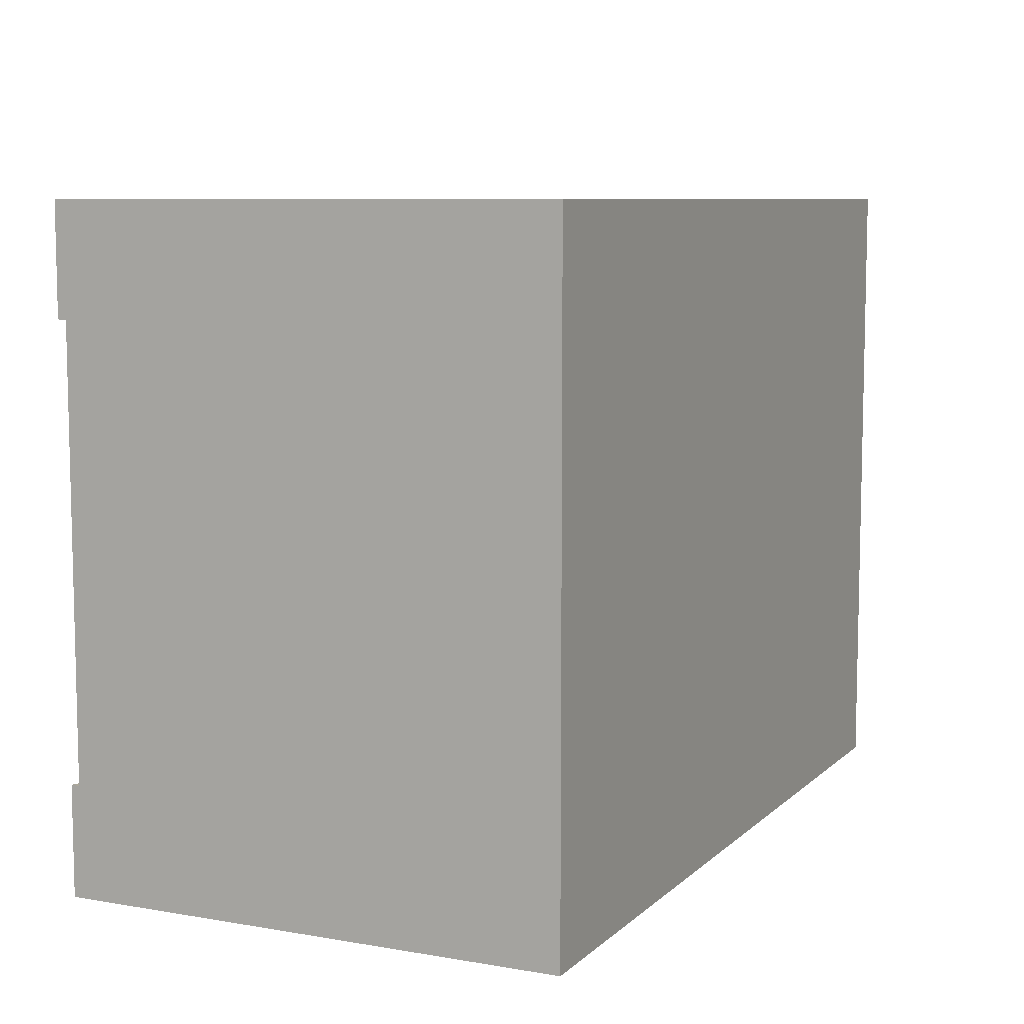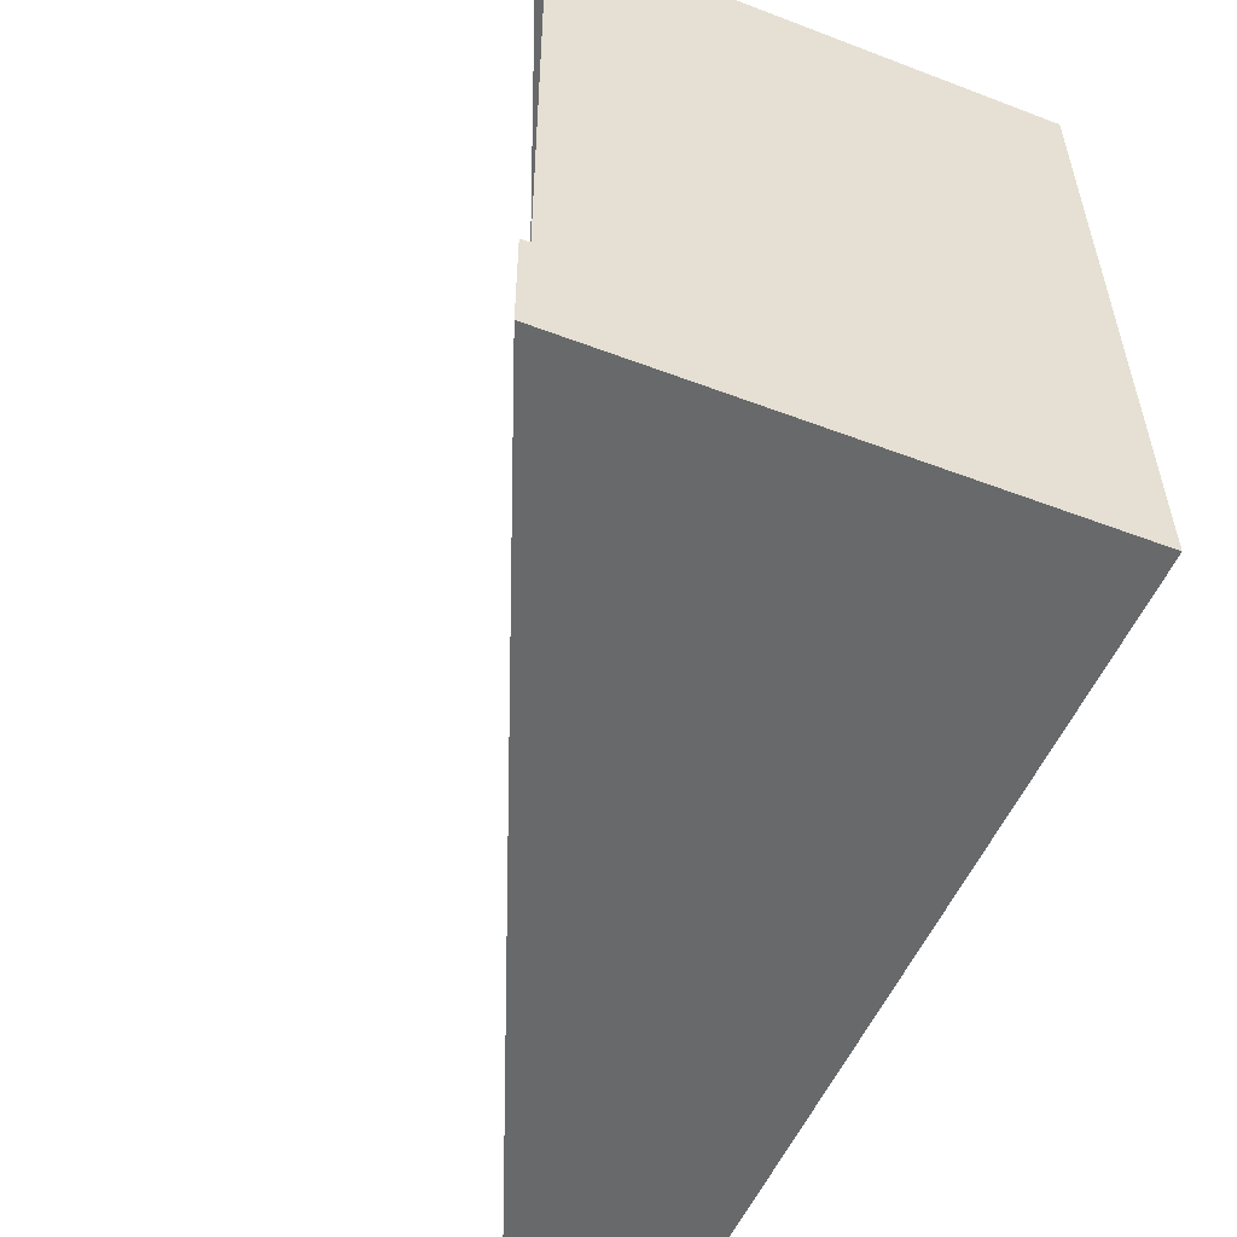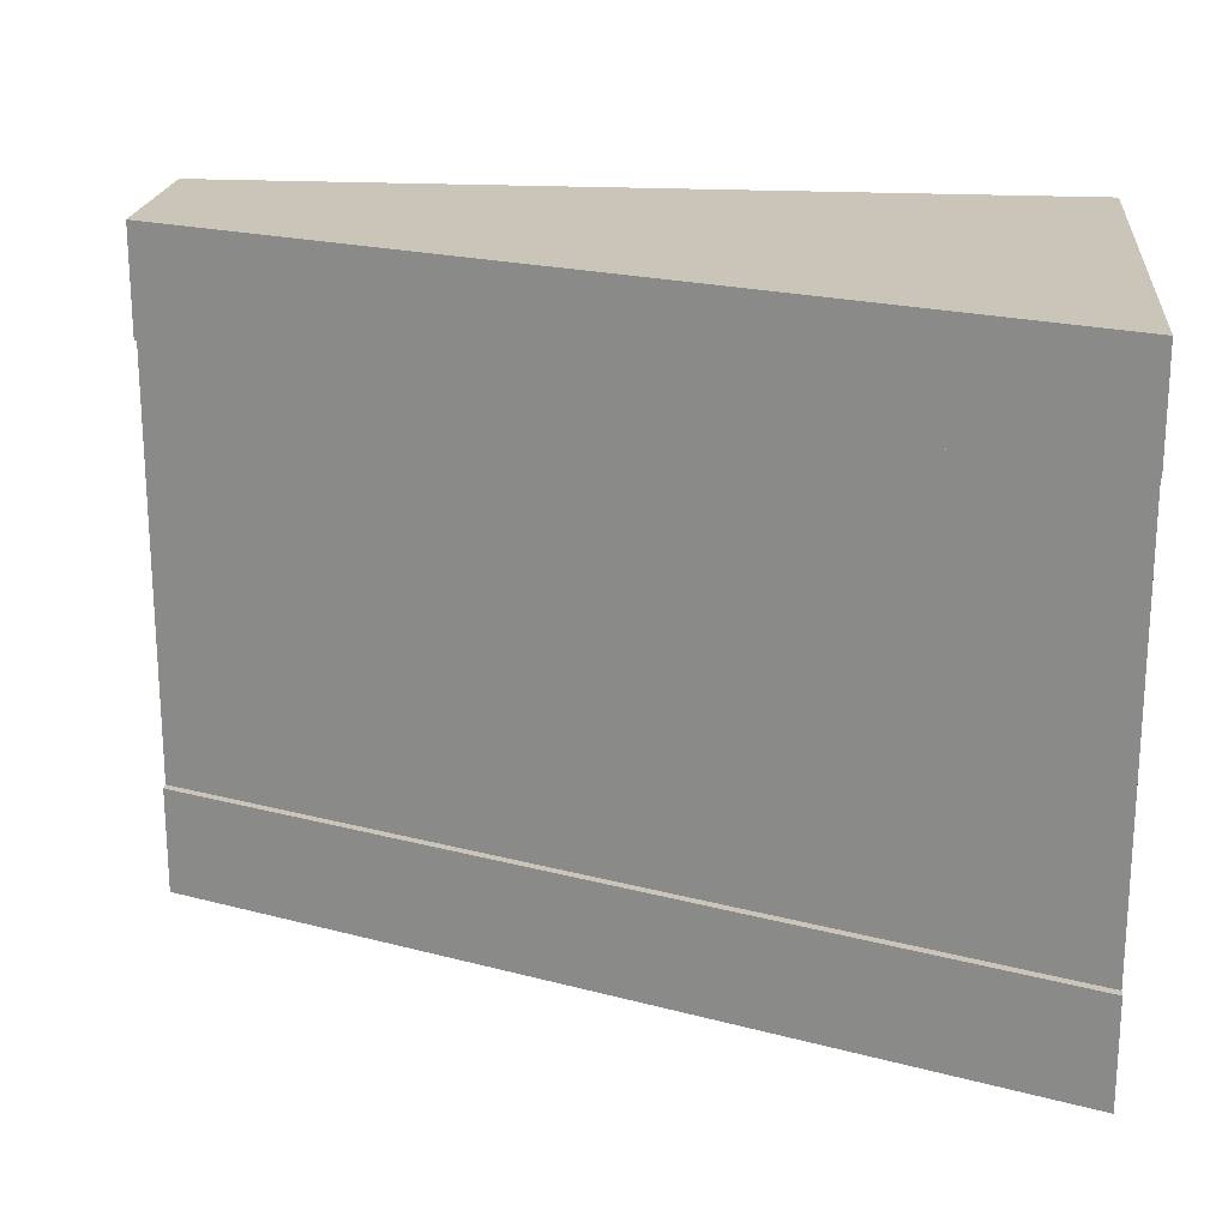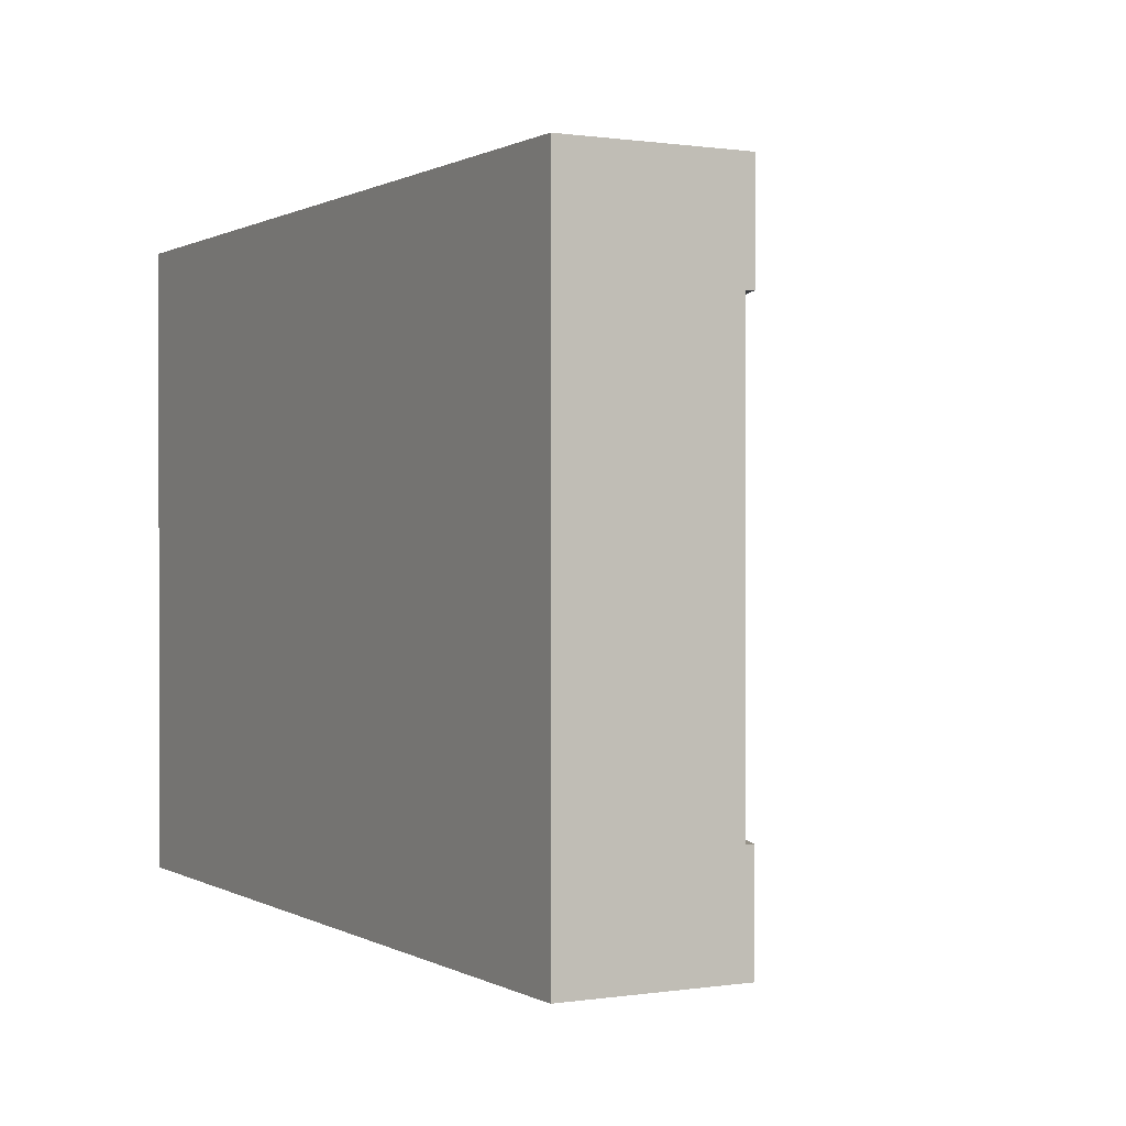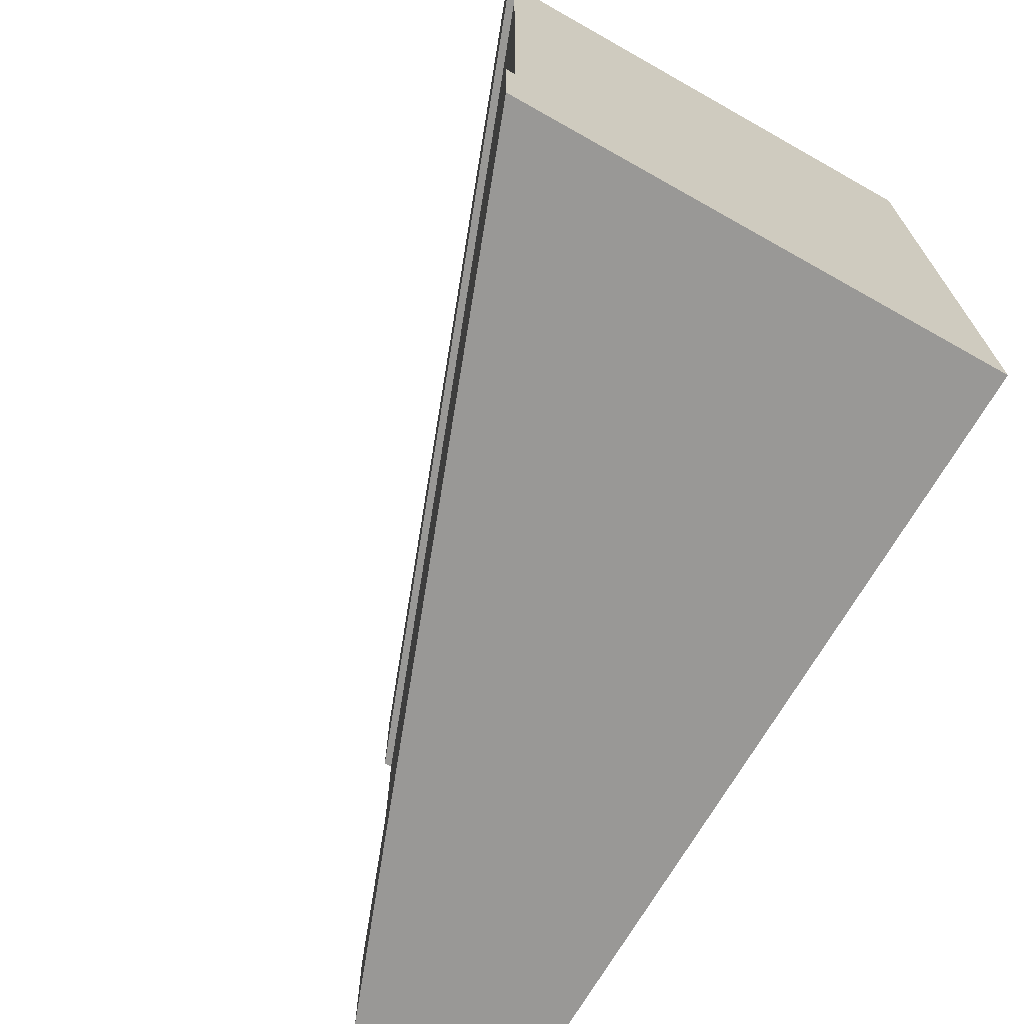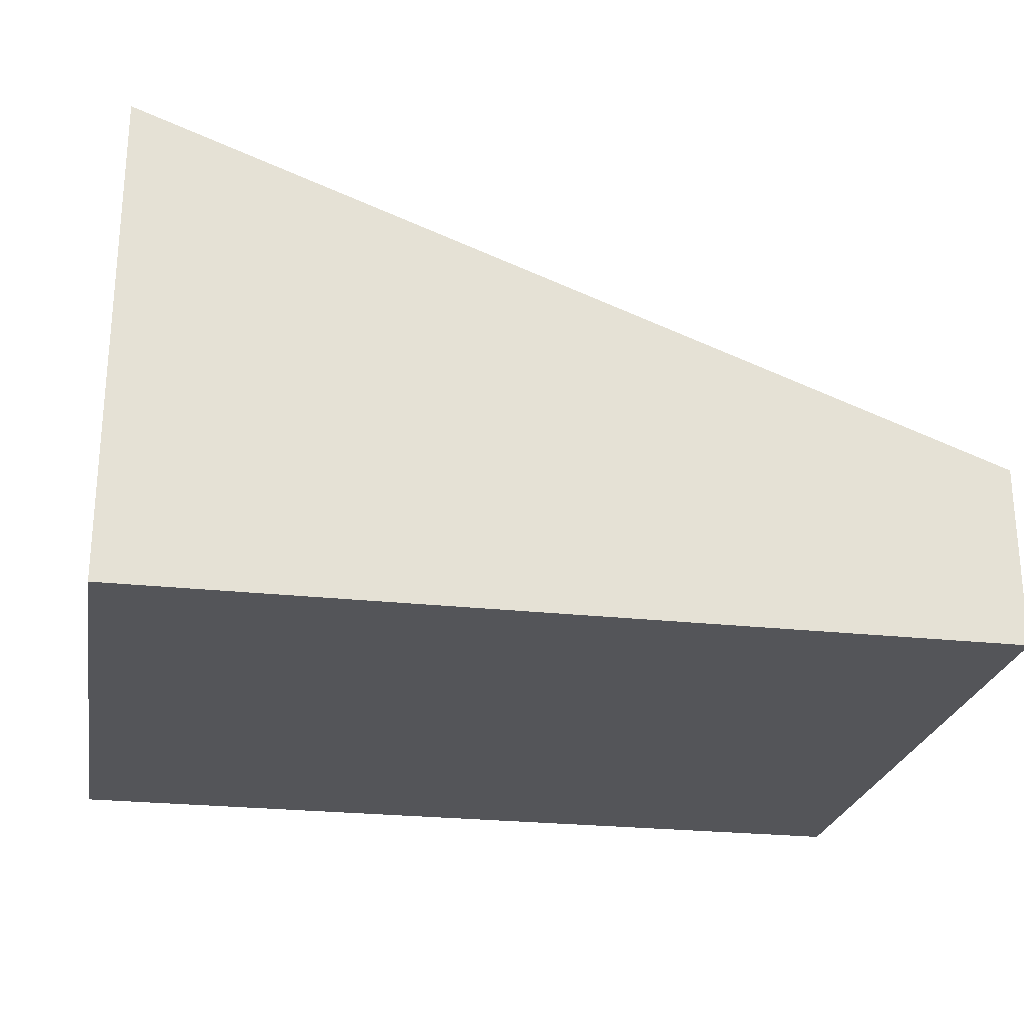
<metadata>
{"format":"obj","ext":"obj","renderer":"f3d","projection":"perspective","resolution":1024,"background":"white","views":[{"elev":8.1,"azim":-64.7,"up":"+Z"},{"elev":-52.6,"azim":-112.1,"up":"+Z"},{"elev":20.5,"azim":-174.3,"up":"+Z"},{"elev":0.5,"azim":61.1,"up":"+Z"},{"elev":-68.6,"azim":-119.4,"up":"+Z"},{"elev":-24.8,"azim":-10.2,"up":"+Y"}]}
</metadata>
<code>
o roadTile_296
v 0 0 -2.25
v 3 0 -2.25
v 3 0 -0
v 0 0 -0
v 0 1.65 -2.25
v 3 0.55 -2.25
v 0 1.73 0
v 0 1.73 -0.375
v 0 1.7 -0.375
v 0 1.4 -0.375
v 0 1.4 -1.875
v 0 1.7 -1.875
v 0 1.73 -1.875
v 0 1.73 -2.25
v 3 0.63 0
v 3 0.63 -0.375
v 3 0.63 -2.25
v 3 0.63 -1.875
v 3 0.6 -1.875
v 3 0.3 -1.875
v 3 0.3 -0.375
v 3 0.6 -0.375
f 3 2 21
f 13 18 17 14
f 4 3 15 7
f 6 2 1 5
f 5 1 11
f 4 7 10
f 7 8 9
f 9 10 7
f 12 5 11
f 18 13 12 19
f 1 4 10 11
f 12 13 14 5
f 16 15 22
f 6 19 20 2
f 2 20 21
f 16 22 9 8
f 16 8 7 15
f 17 6 5 14
f 17 18 19 6
f 22 15 3 21
f 4 1 2 3
f 10 9 12 11
f 22 19 12 9
f 20 19 22 21

</code>
